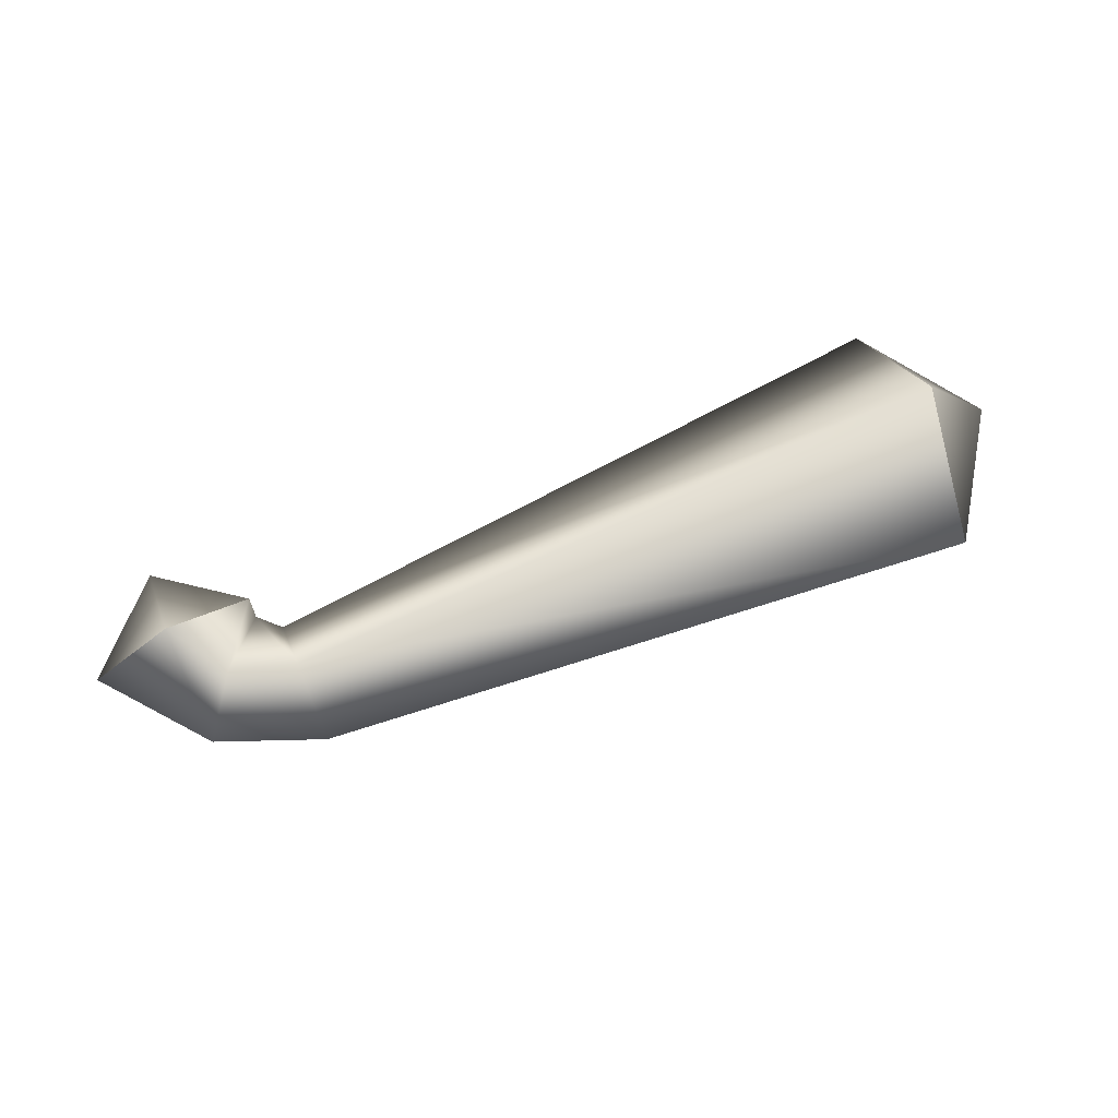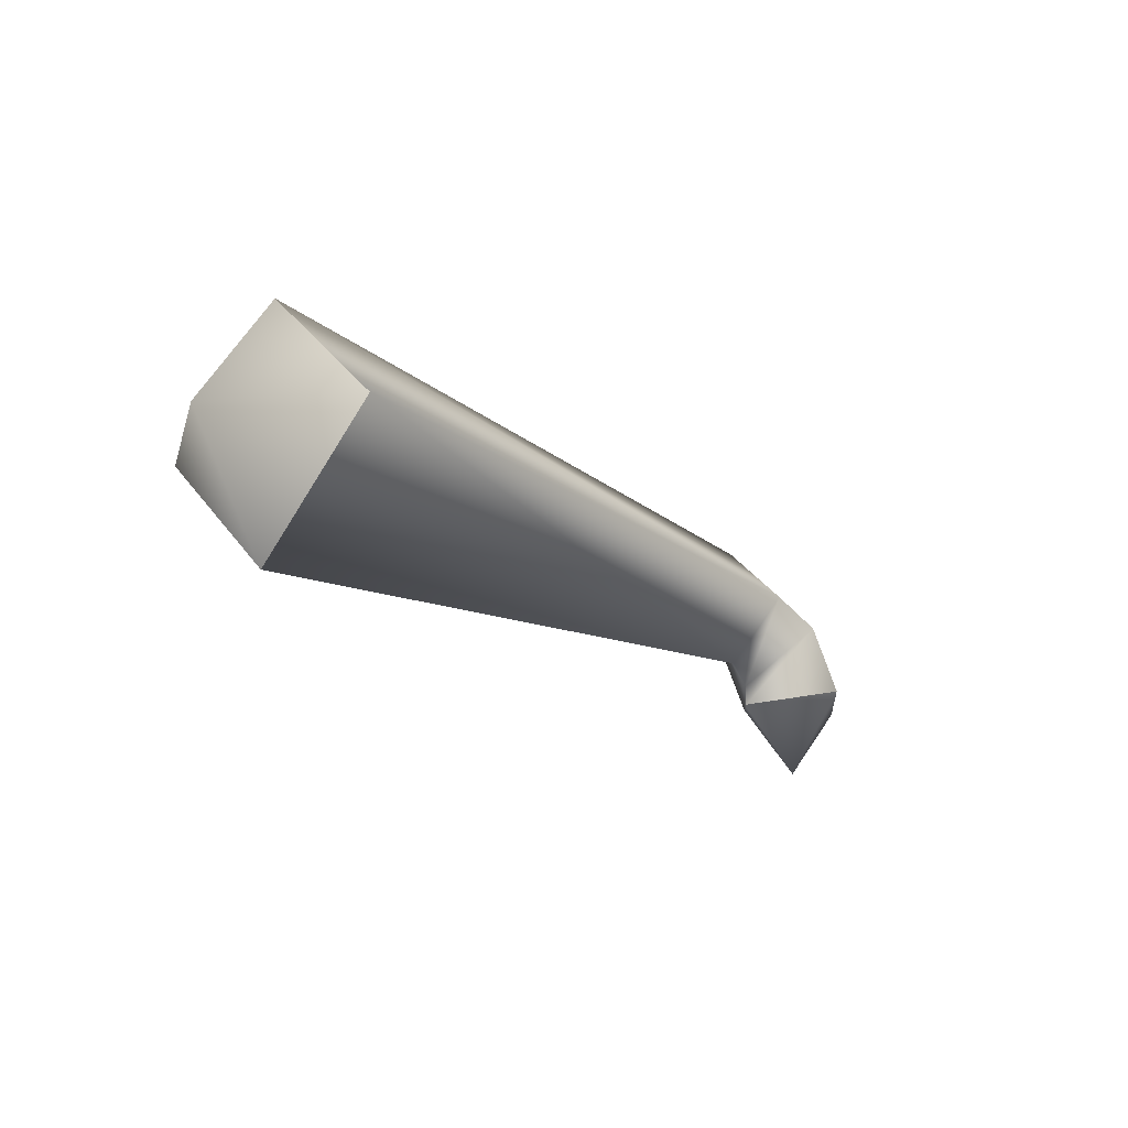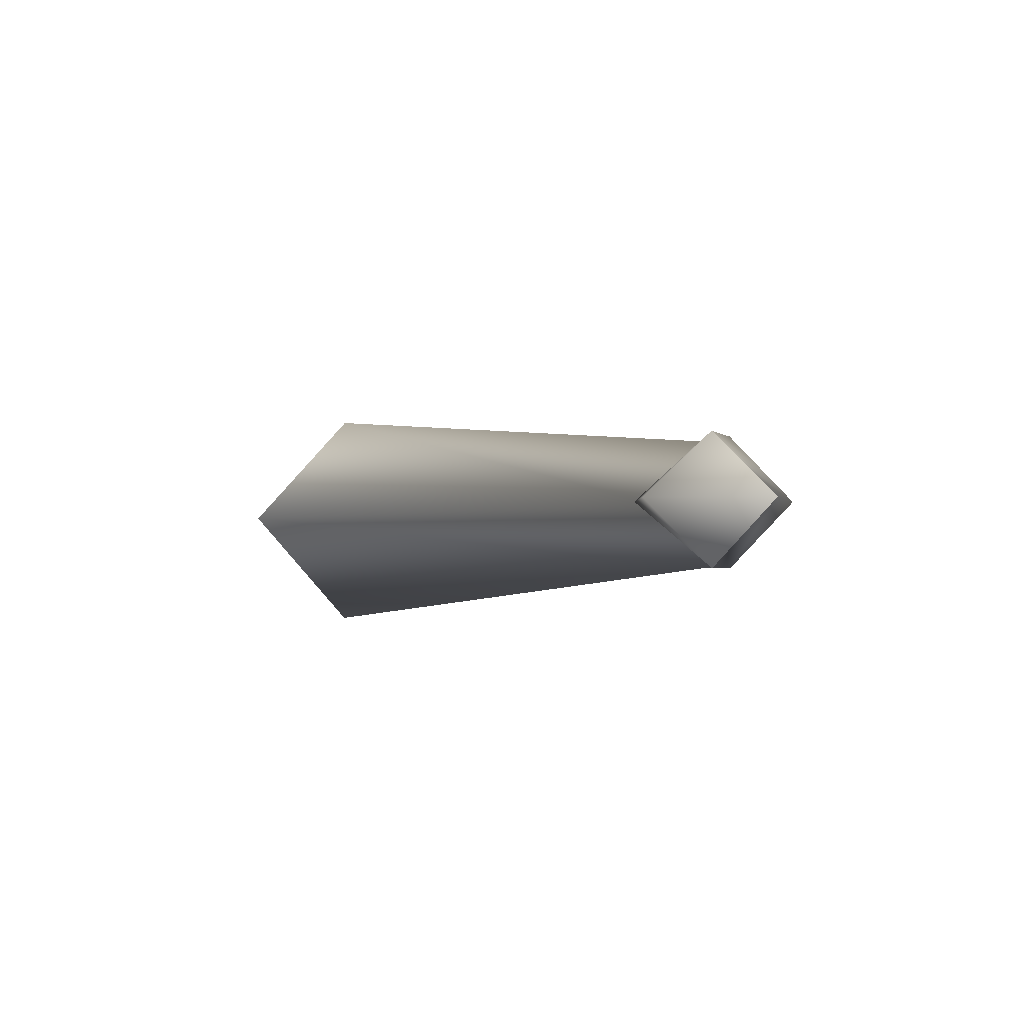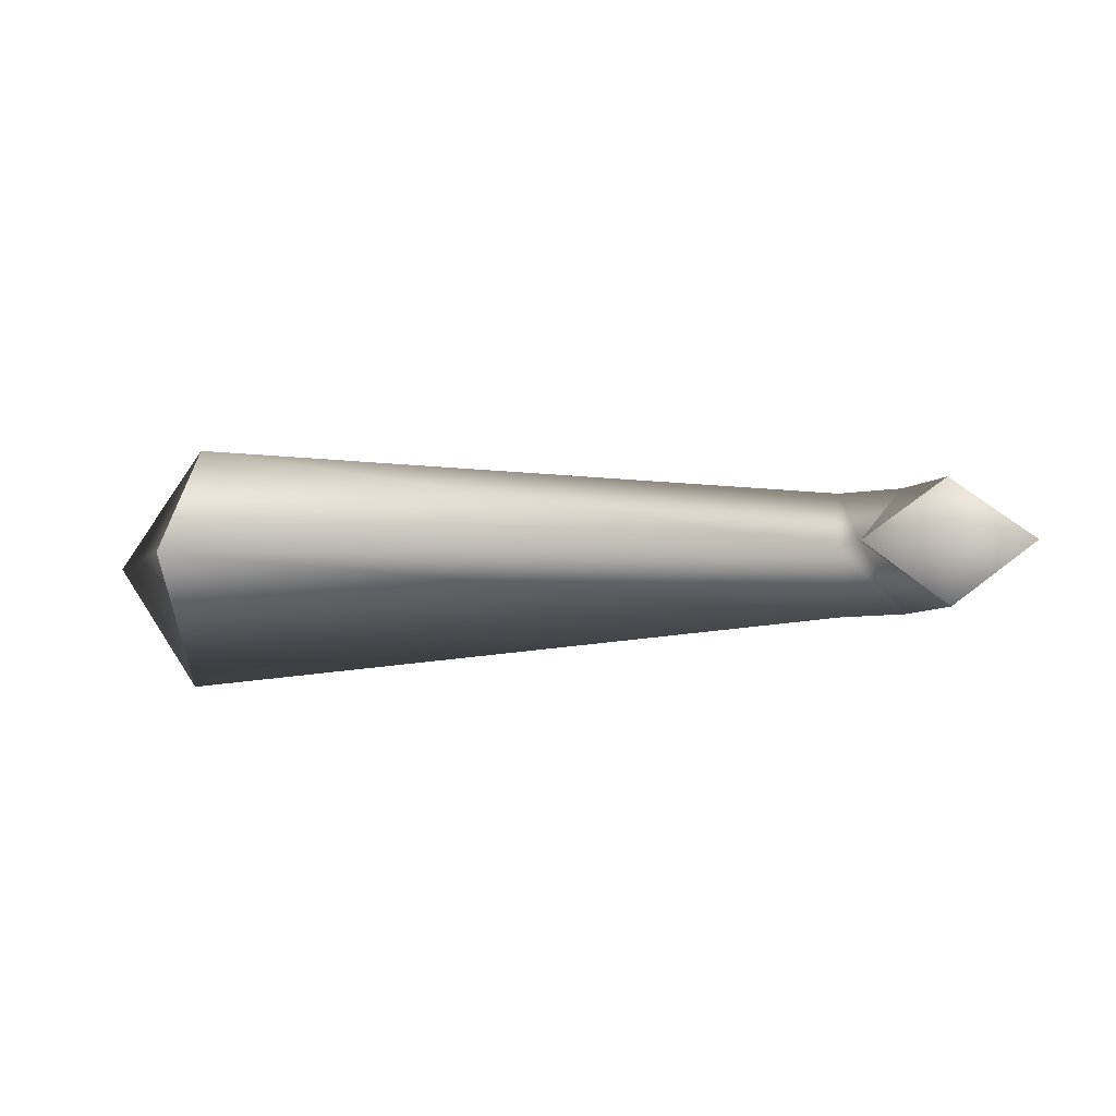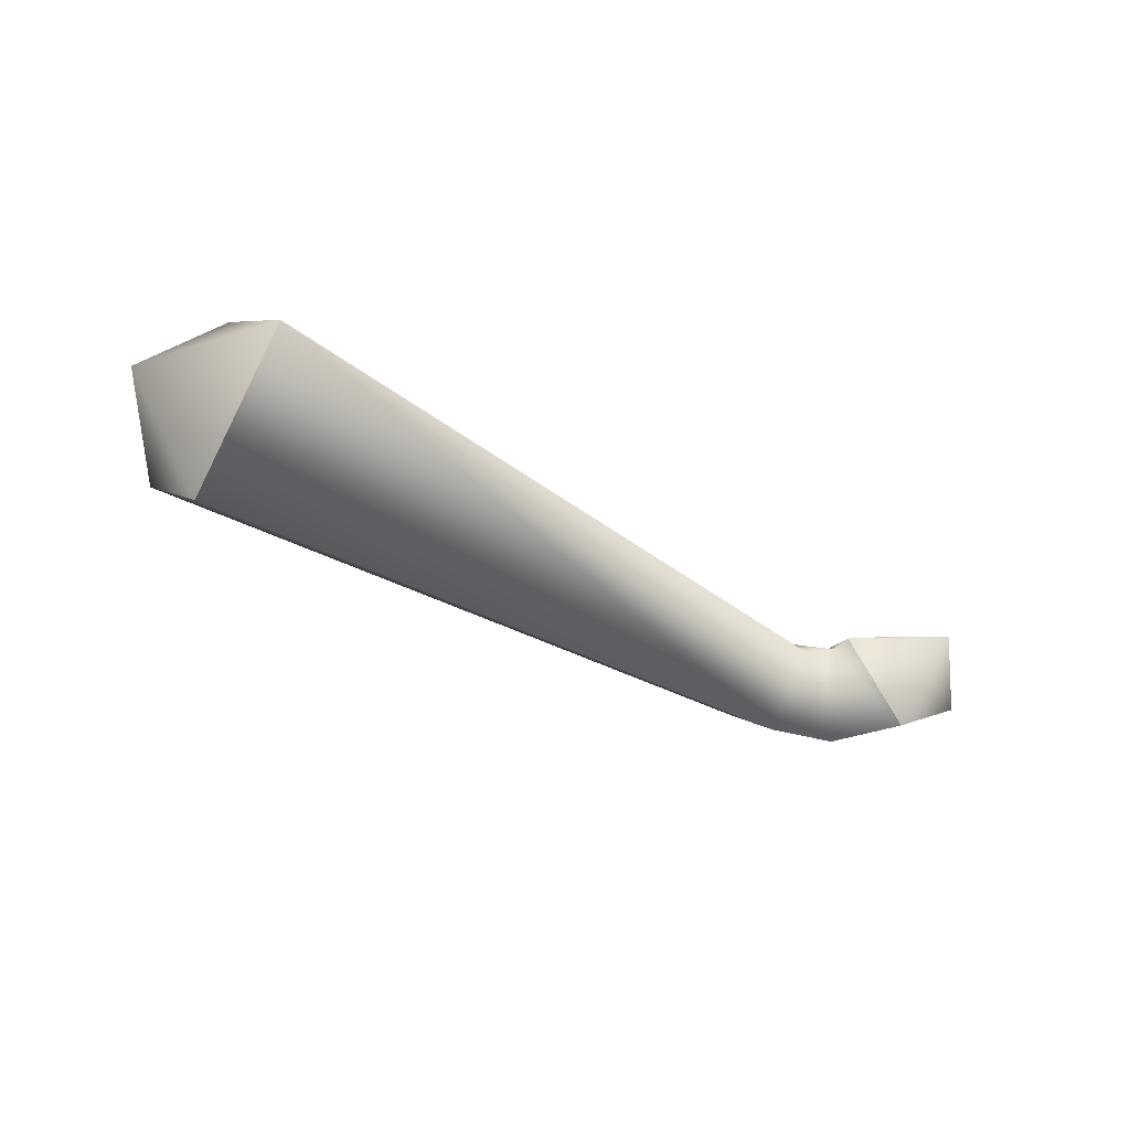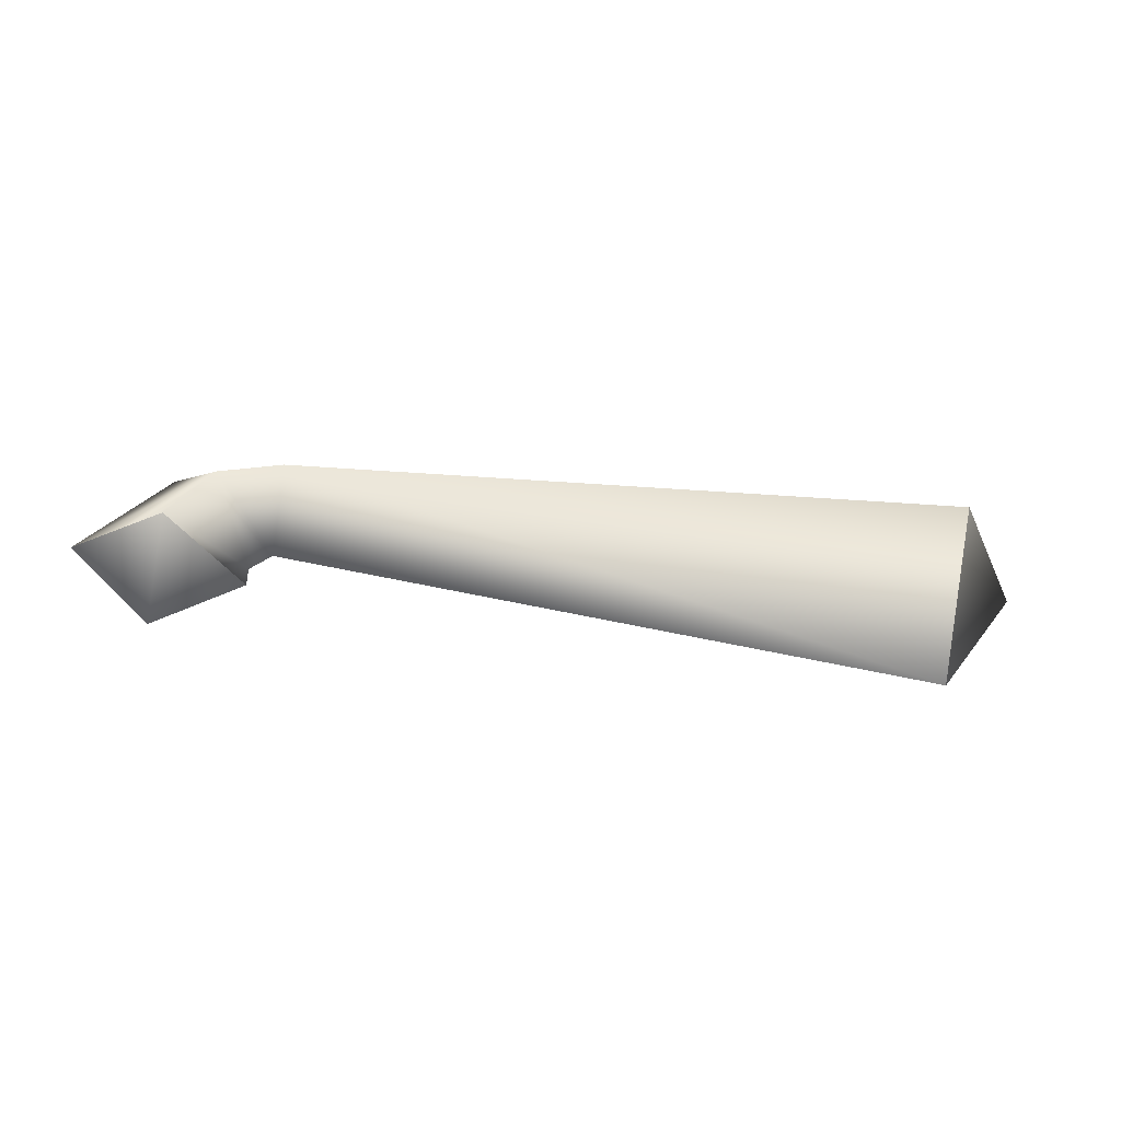
<metadata>
{"format":"obj","ext":"obj","renderer":"f3d","projection":"perspective","resolution":1024,"background":"white","views":[{"elev":69.8,"azim":156.8,"up":"+Z"},{"elev":-18.8,"azim":-49.1,"up":"+Y"},{"elev":-1.9,"azim":53.1,"up":"+Z"},{"elev":-7.7,"azim":8.5,"up":"+Z"},{"elev":-44.6,"azim":-35.7,"up":"+Z"},{"elev":-43.5,"azim":169.7,"up":"+Y"}]}
</metadata>
<code>
v -6 -8 0
v -6 -4 3
v -10 -5 0
v -6 -8 0
v -2 -4 0
v -6 -4 3
v -6 -8 0
v -6 -4 -3
v -2 -4 0
v -6 -8 0
v -10 -5 0
v -6 -4 -3
v -10 -5 0
v -8 -1 3
v -10 -4 0
v -10 -5 0
v -6 -4 3
v -8 -1 3
v -6 -4 3
v -6 1 0
v -8 -1 3
v -6 -4 3
v -2 -4 0
v -6 1 0
v -2 -4 0
v -8 -1 -3
v -6 1 0
v -2 -4 0
v -6 -4 -3
v -8 -1 -3
v -6 -4 -3
v -10 -4 0
v -8 -1 -3
v -6 -4 -3
v -10 -5 0
v -10 -4 0
v -10 -4 0
v -11 0 3
v -11 -3 0
v -10 -4 0
v -8 -1 3
v -11 0 3
v -8 -1 3
v -11 3 0
v -11 0 3
v -8 -1 3
v -6 1 0
v -11 3 0
v -6 1 0
v -11 0 -3
v -11 3 0
v -6 1 0
v -8 -1 -3
v -11 0 -3
v -8 -1 -3
v -11 -3 0
v -11 0 -3
v -8 -1 -3
v -10 -4 0
v -11 -3 0
v -11 -3 0
v -43 0 6
v -43 -6 0
v -11 -3 0
v -11 0 3
v -43 0 6
v -11 0 3
v -43 6 0
v -43 0 6
v -11 0 3
v -11 3 0
v -43 6 0
v -11 3 0
v -43 0 -6
v -43 6 0
v -11 3 0
v -11 0 -3
v -43 0 -6
v -11 0 -3
v -43 -6 0
v -43 0 -6
v -11 0 -3
v -11 -3 0
v -43 -6 0
v -47 0 0
v -43 -6 0
v -43 0 6
v -47 0 0
v -43 0 6
v -43 6 0
v -47 0 0
v -43 6 0
v -43 0 -6
v -47 0 0
v -43 0 -6
v -43 -6 0
f 1 2 3
f 4 5 6
f 7 8 9
f 10 11 12
f 13 14 15
f 16 17 18
f 19 20 21
f 22 23 24
f 25 26 27
f 28 29 30
f 31 32 33
f 34 35 36
f 37 38 39
f 40 41 42
f 43 44 45
f 46 47 48
f 49 50 51
f 52 53 54
f 55 56 57
f 58 59 60
f 61 62 63
f 64 65 66
f 67 68 69
f 70 71 72
f 73 74 75
f 76 77 78
f 79 80 81
f 82 83 84
f 85 86 87
f 88 89 90
f 91 92 93
f 94 95 96

</code>
